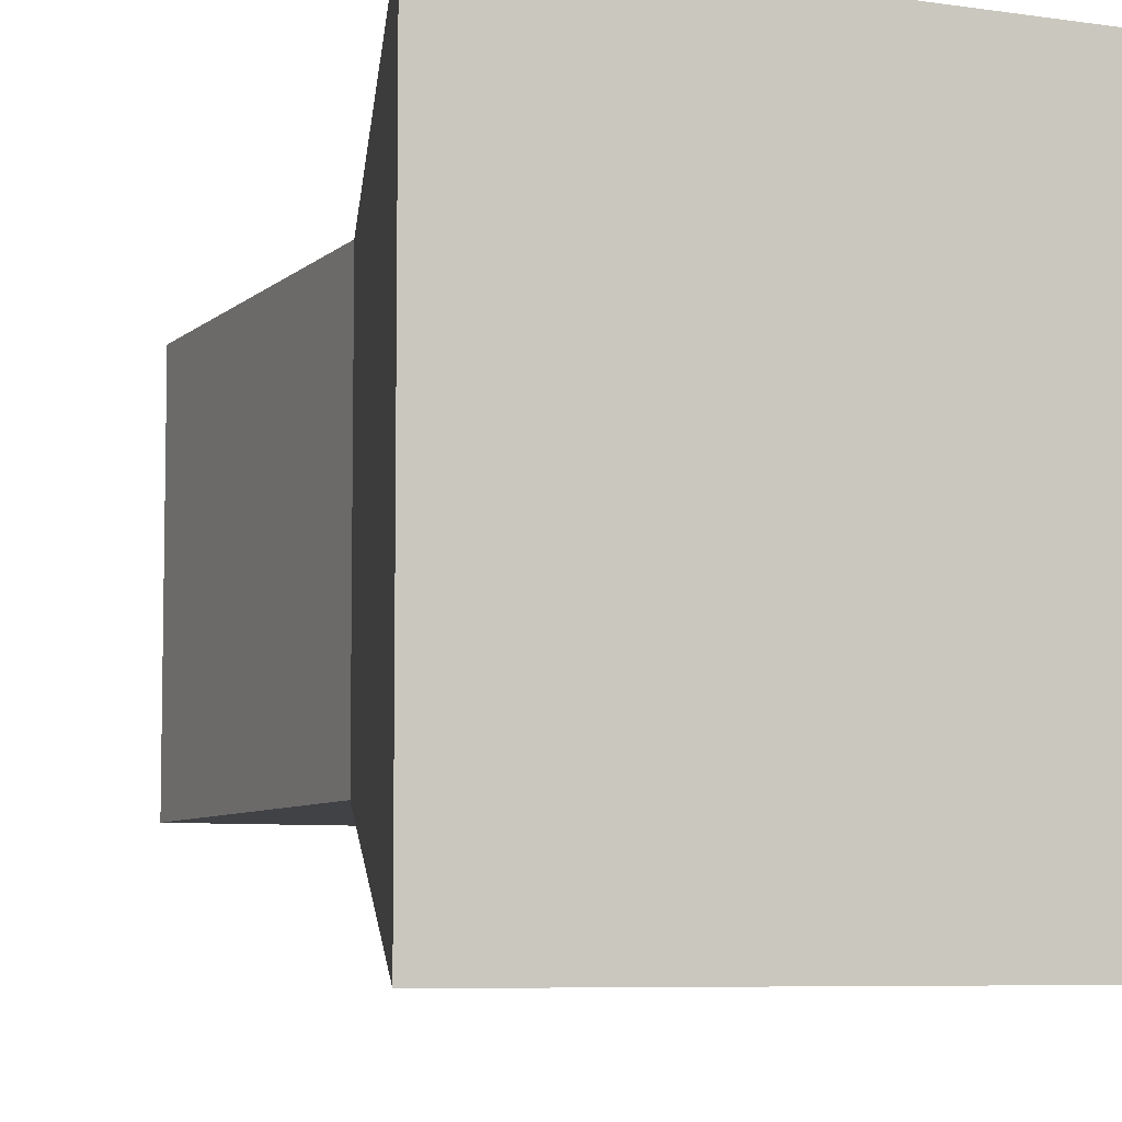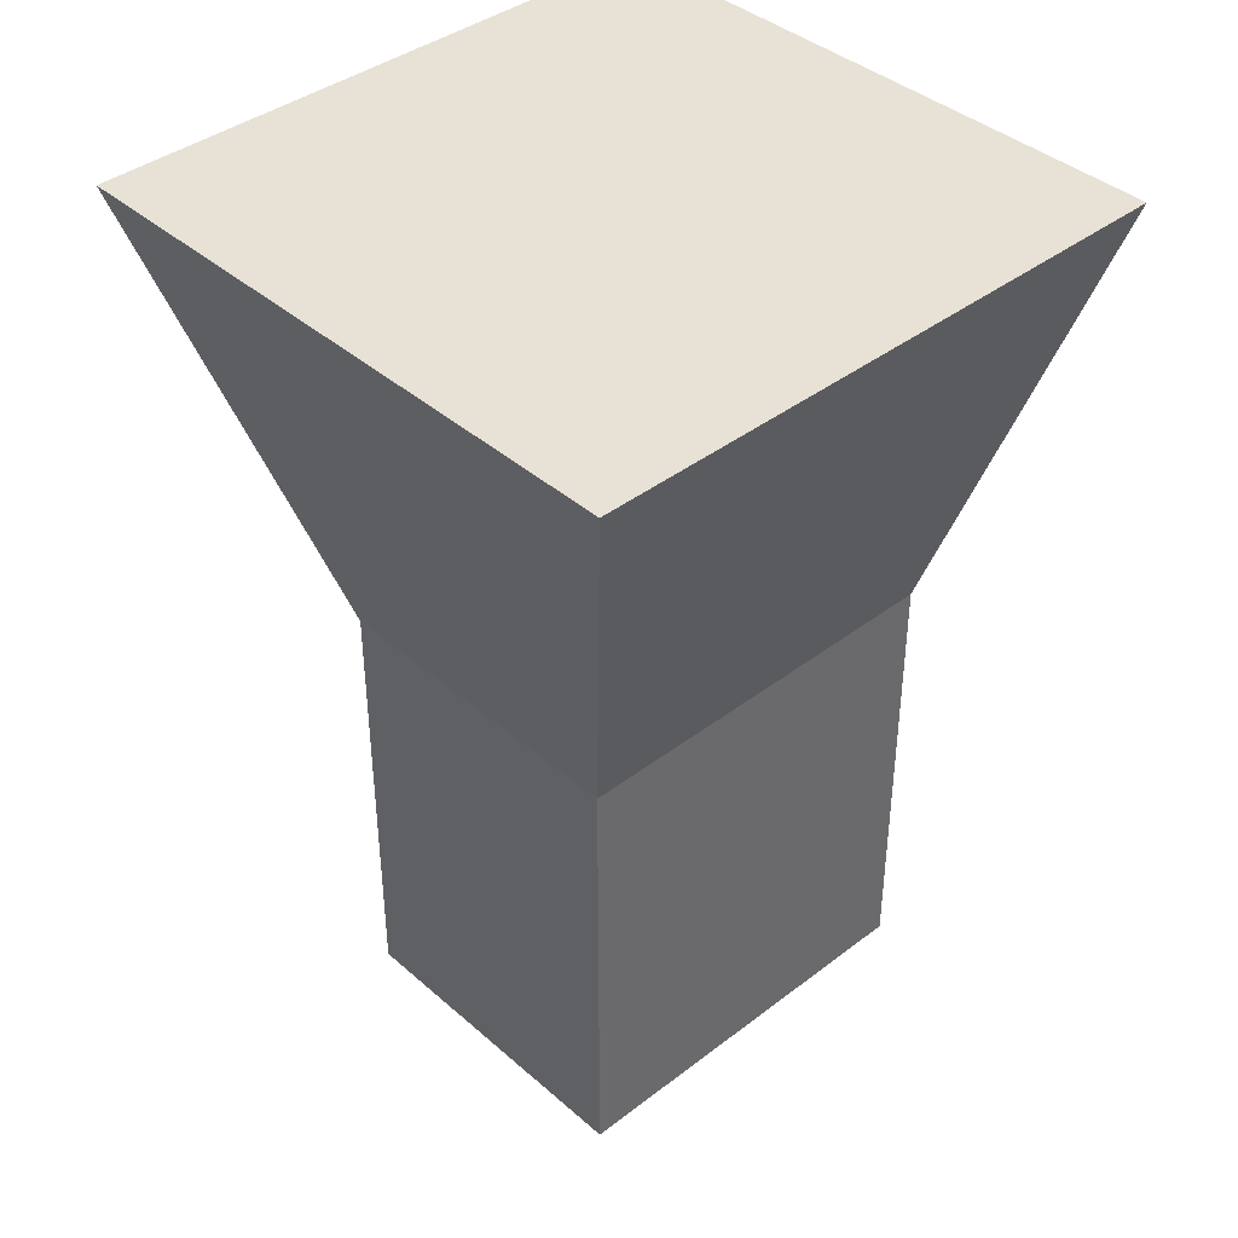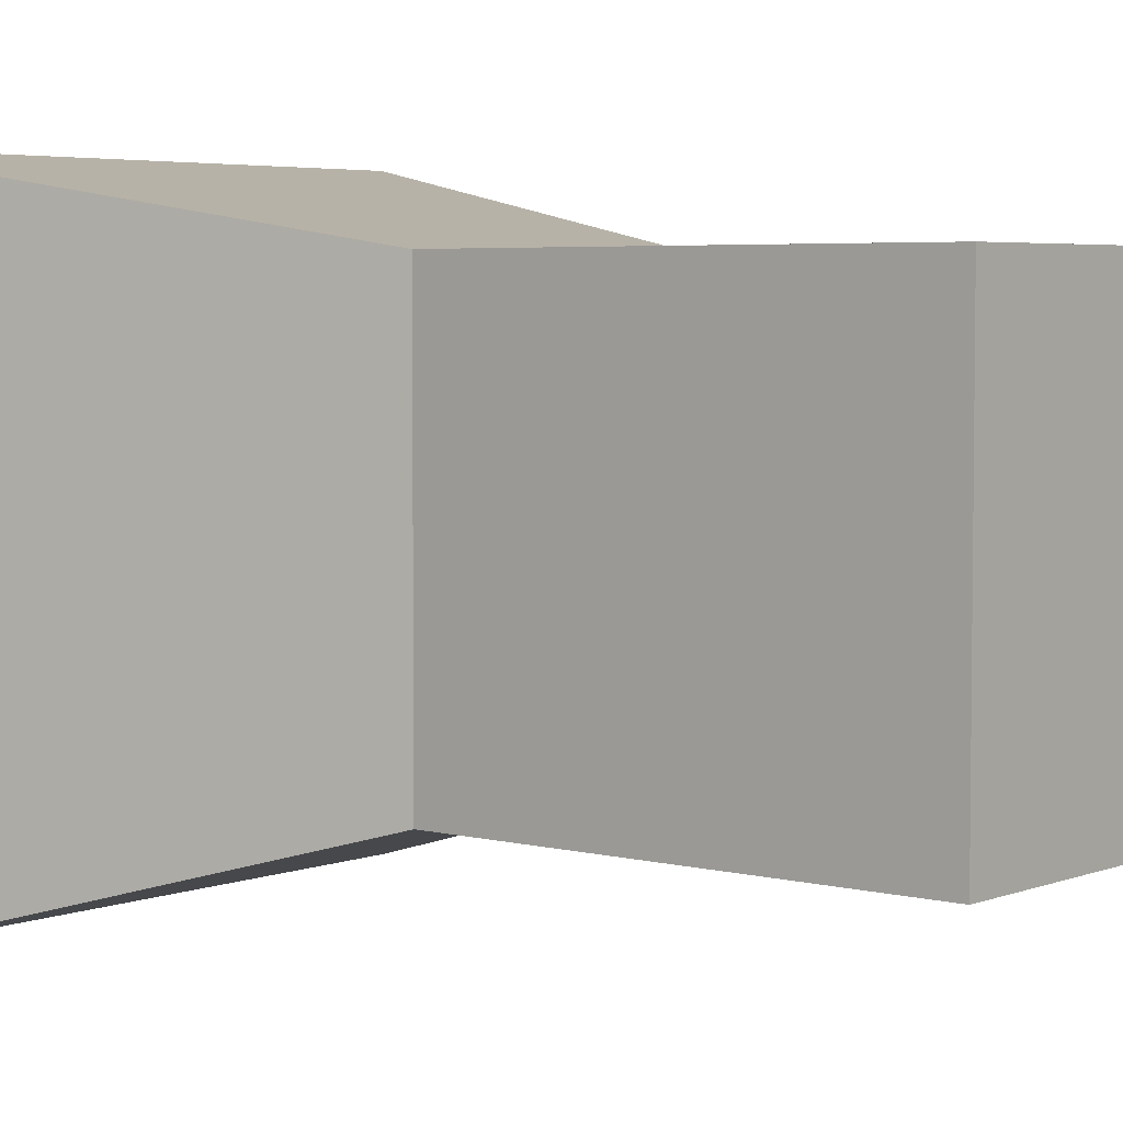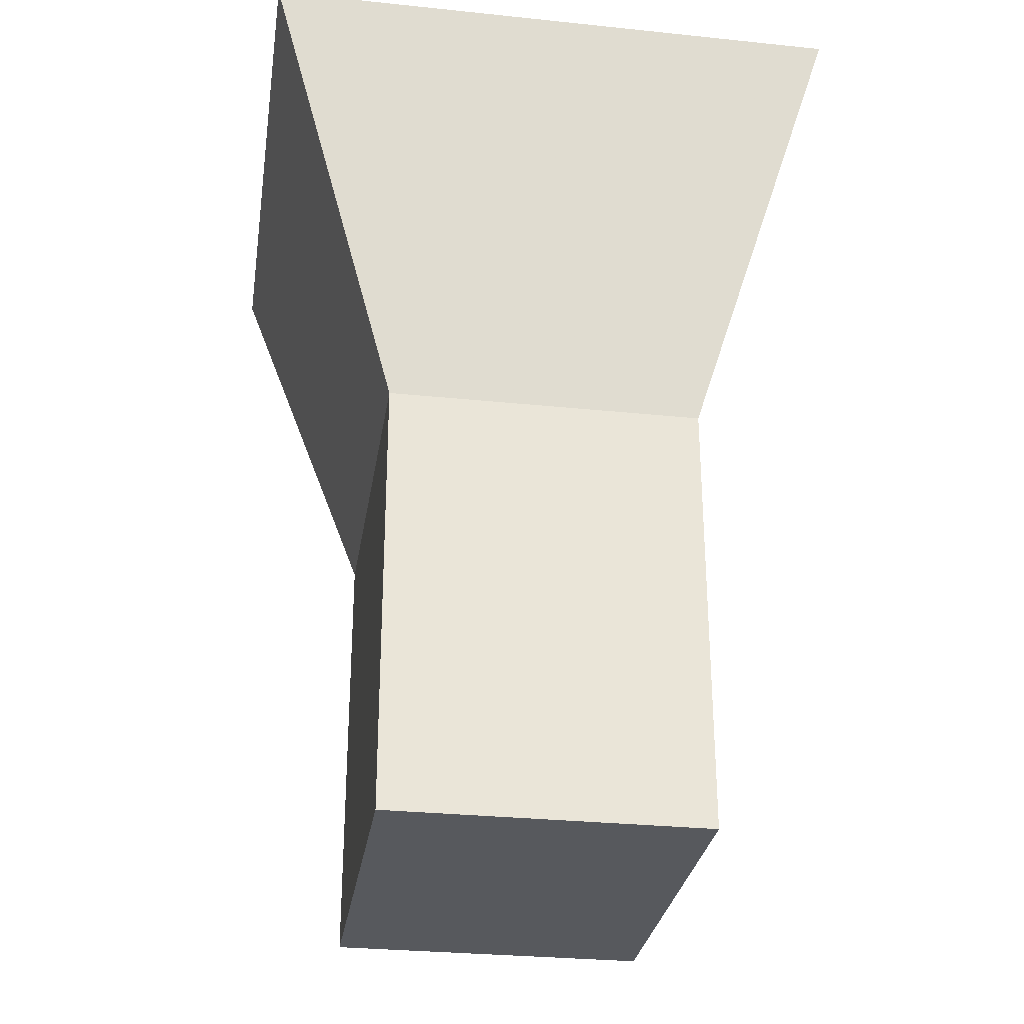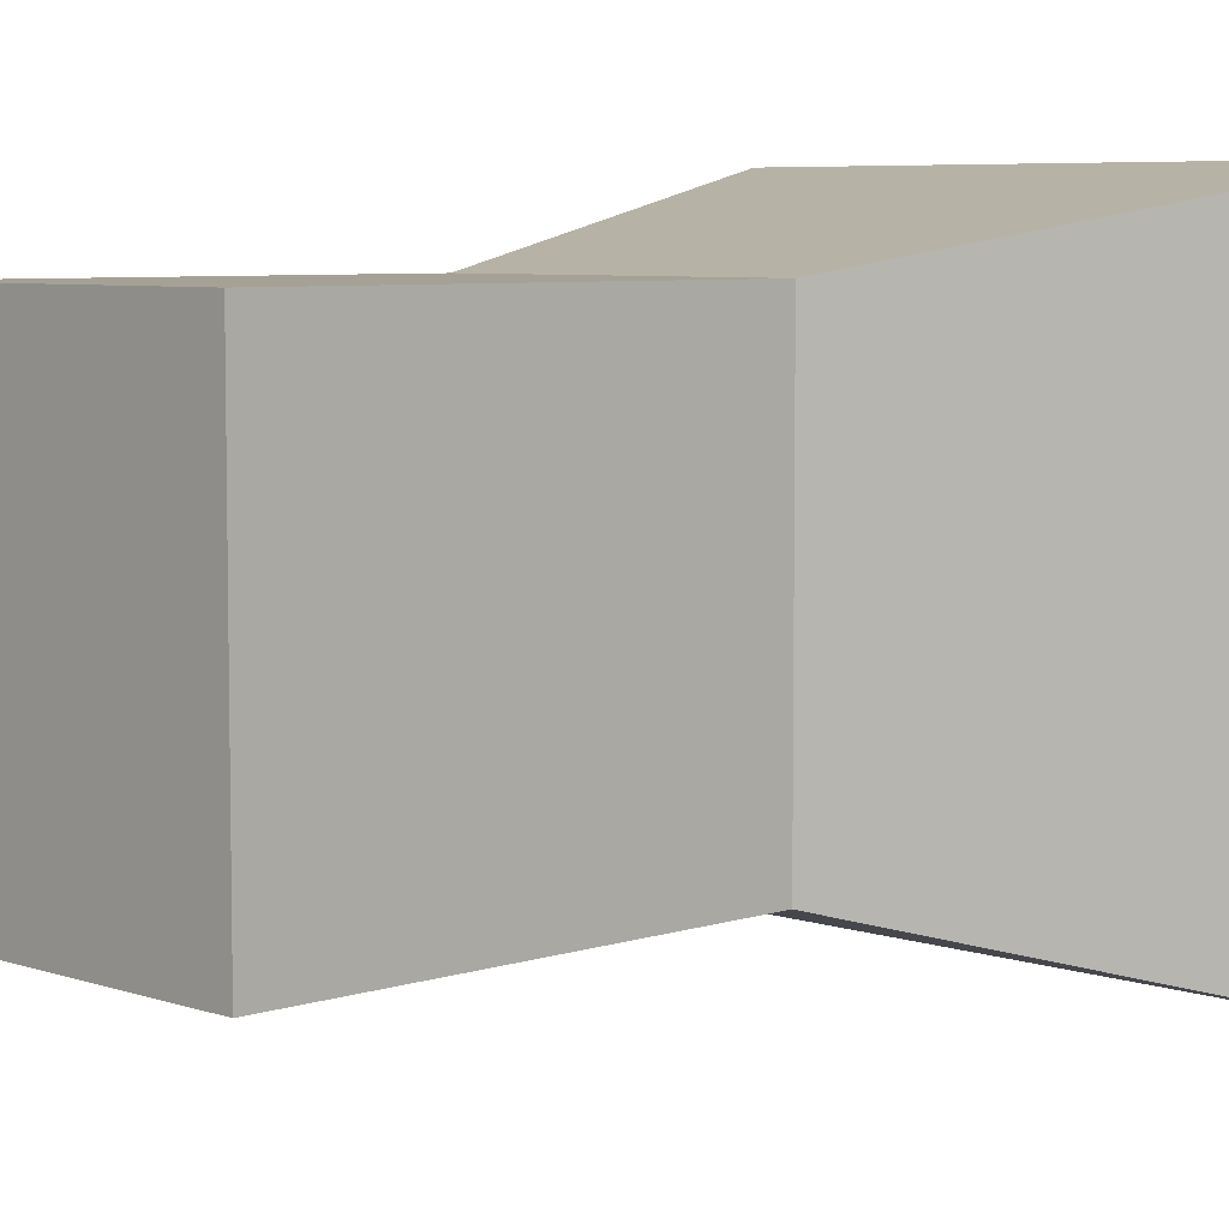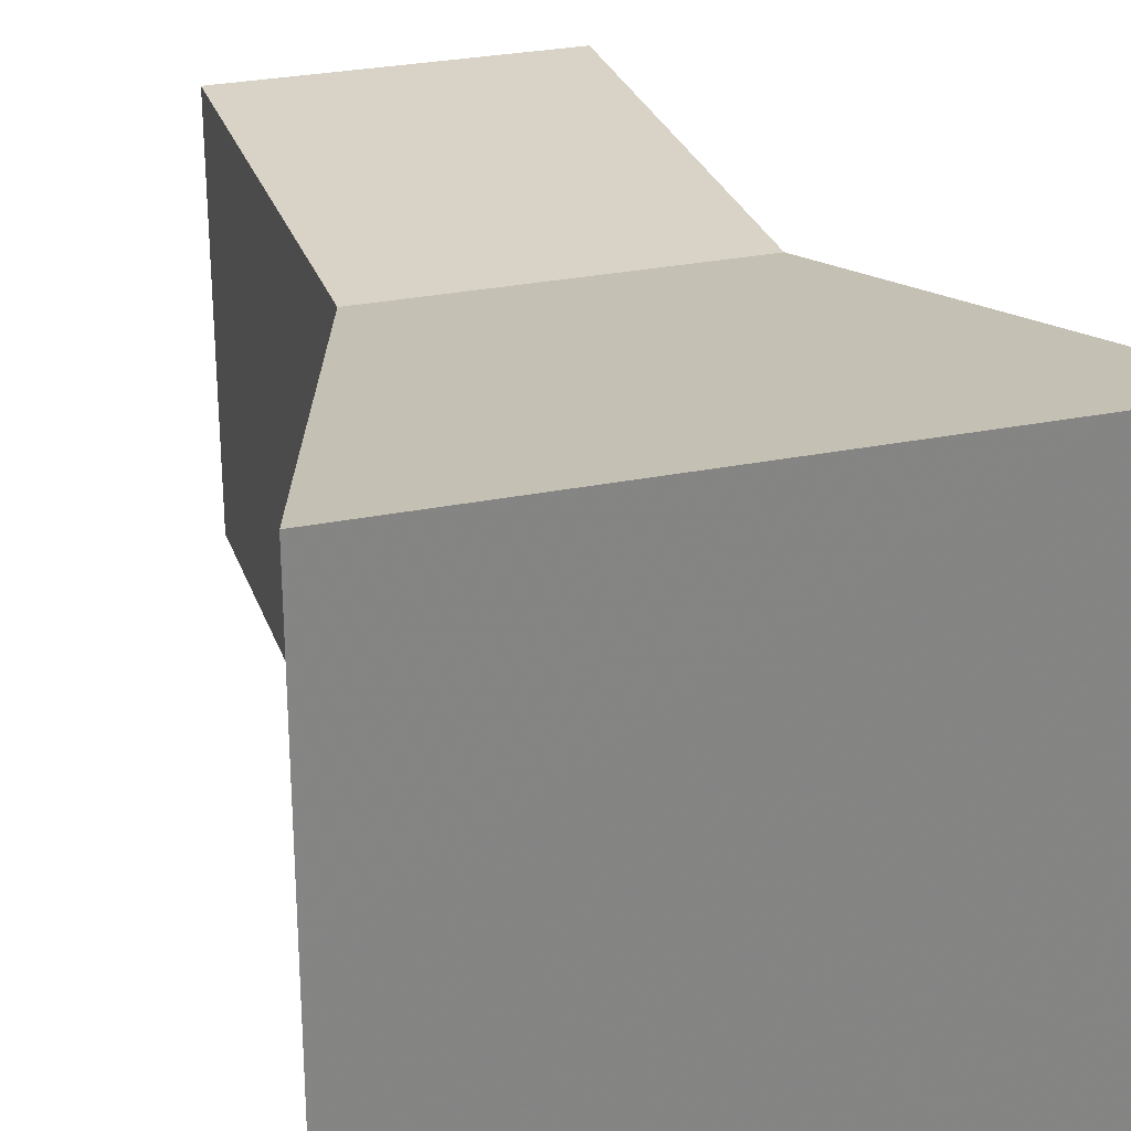
<metadata>
{"format":"obj","ext":"obj","renderer":"f3d","projection":"perspective","resolution":1024,"background":"white","views":[{"elev":-6.7,"azim":156.2,"up":"+Z"},{"elev":40.3,"azim":-133.2,"up":"+Y"},{"elev":4.5,"azim":-50.5,"up":"+Z"},{"elev":-29.6,"azim":-8.7,"up":"+Y"},{"elev":6.2,"azim":45.5,"up":"+Z"},{"elev":28.2,"azim":162.8,"up":"+Z"}]}
</metadata>
<code>
v  -5.322 0 7.416
v  -5.322 0 0
v  0 0 -0
v  0 0 7.416
v  5.35 0 -0
v  5.35 0 7.416
v  -5.322 0 -5.84
v  0 0 -5.84
v  5.35 0 -5.84
v  -10 30 10
v  0 30 10
v  0 30 -0
v  -10 30 -0
v  10 30 10
v  10 30 -0
v  0 30 -10
v  -10 30 -10
v  10 30 -10
v  0 15 7.416
v  -5.322 15 7.416
v  5.35 15 7.416
v  5.35 15 -0
v  5.35 15 -5.84
v  0 15 -5.84
v  -5.322 15 -5.84
v  -5.322 15 0
g Box001
f 1 2 3
f 3 4 1
f 4 3 5
f 5 6 4
f 2 7 8
f 8 3 2
f 3 8 9
f 9 5 3
f 10 11 12
f 12 13 10
f 11 14 15
f 15 12 11
f 13 12 16
f 16 17 13
f 12 15 18
f 18 16 12
f 1 4 19
f 19 20 1
f 4 6 21
f 21 19 4
f 20 19 11
f 11 10 20
f 19 21 14
f 14 11 19
f 6 5 22
f 22 21 6
f 5 9 23
f 23 22 5
f 21 22 15
f 15 14 21
f 22 23 18
f 18 15 22
f 9 8 24
f 24 23 9
f 8 7 25
f 25 24 8
f 23 24 16
f 16 18 23
f 24 25 17
f 17 16 24
f 7 2 26
f 26 25 7
f 2 1 20
f 20 26 2
f 25 26 13
f 13 17 25
f 26 20 10
f 10 13 26

</code>
